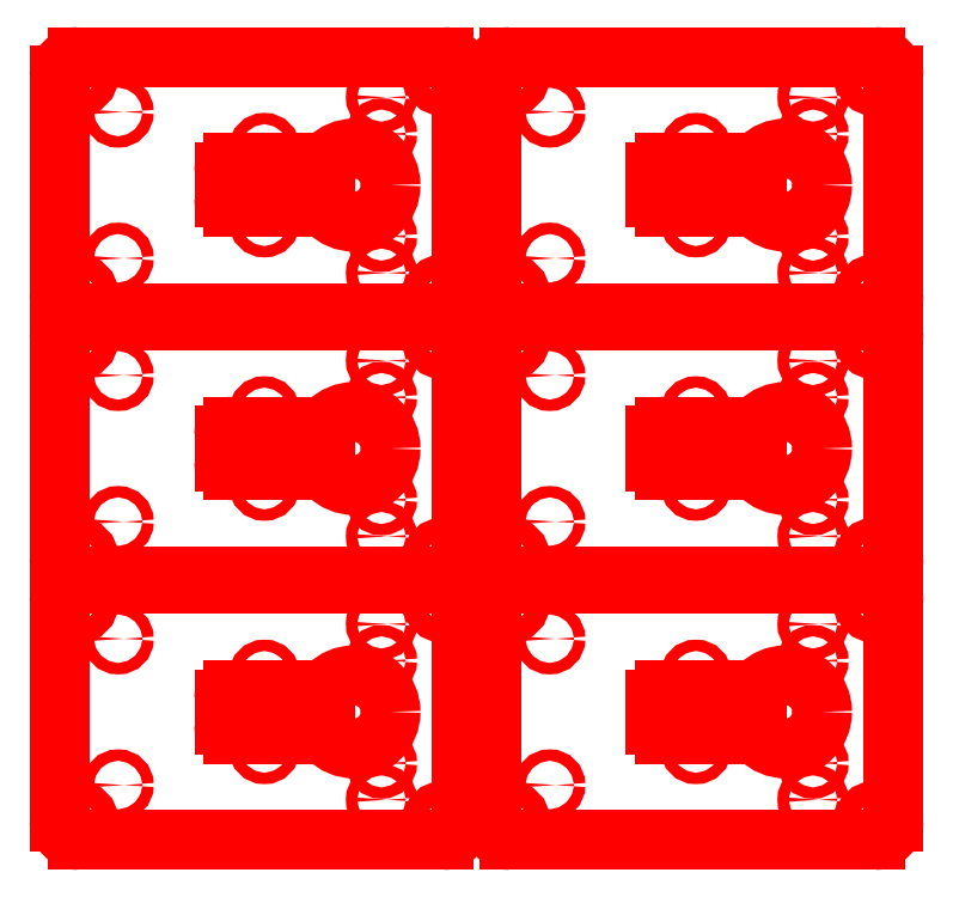
<metadata>
{"format":"dxf","ext":"dxf","renderer":"ezdxf+matplotlib","layout":"modelspace","background":"white","min_lineweight":24,"dpi":150}
</metadata>
<code>
0
SECTION
2
ENTITIES
0
ARC
8
0
10
2.475
20
2.075
30
0
40
0.125
50
90
51
180
0
ARC
8
0
10
2.475
20
1.725
30
0
40
0.125
50
180
51
270
0
LINE
8
0
10
2.35
20
1.725
30
0
11
2.35
21
2.075
31
0
0
LINE
8
0
10
0.35
20
3.65
30
0
11
5.35
21
3.65
31
0
0
ARC
8
0
10
0.35
20
3.4
30
0
40
0.25
50
90
51
180
0
ARC
8
0
10
5.35
20
3.4
30
0
40
0.25
50
0
51
90
0
LINE
8
0
10
0.1
20
0.4
30
0
11
0.1
21
3.4
31
0
0
LINE
8
0
10
5.6
20
3.4
30
0
11
5.6
21
0.4
31
0
0
ARC
8
0
10
0.35
20
0.4
30
0
40
0.25
50
180
51
270
0
ARC
8
0
10
5.35
20
0.4
30
0
40
0.25
50
270
51
0
0
LINE
8
0
10
5.35
20
0.15
30
0
11
0.35
21
0.15
31
0
0
CIRCLE
8
0
10
0.9
20
2.9
30
0
40
0.078
0
CIRCLE
8
0
10
0.9
20
0.9
30
0
40
0.078
0
CIRCLE
8
0
10
5.35
20
0.4
30
0
40
0.15
0
CIRCLE
8
0
10
4.5
20
0.7
30
0
40
0.078
0
CIRCLE
8
0
10
5.35
20
3.4
30
0
40
0.15
0
CIRCLE
8
0
10
0.35
20
3.4
30
0
40
0.15
0
CIRCLE
8
0
10
4.5
20
3.1
30
0
40
0.078
0
CIRCLE
8
0
10
0.35
20
0.4
30
0
40
0.15
0
CIRCLE
8
0
10
2.9
20
2.4
30
0
40
0.078
0
CIRCLE
8
0
10
2.9
20
1.4
30
0
40
0.078
0
CIRCLE
8
0
10
4.125
20
1.9
30
0
40
0.5
0
CIRCLE
8
0
10
4.5
20
1.2
30
0
40
0.078
0
CIRCLE
8
0
10
4.5
20
2.6
30
0
40
0.078
0
LINE
8
0
10
2.475
20
2.2
30
0
11
3.725
21
2.2
31
0
0
LINE
8
0
10
3.725
20
1.6
30
0
11
2.475
21
1.6
31
0
0
ARC
8
0
10
2.475
20
5.675
30
0
40
0.125
50
90
51
180
0
ARC
8
0
10
2.475
20
5.325
30
0
40
0.125
50
180
51
270
0
LINE
8
0
10
2.35
20
5.325
30
0
11
2.35
21
5.675
31
0
0
LINE
8
0
10
0.35
20
7.25
30
0
11
5.35
21
7.25
31
0
0
ARC
8
0
10
0.35
20
7
30
0
40
0.25
50
90
51
180
0
ARC
8
0
10
5.35
20
7
30
0
40
0.25
50
0
51
90
0
LINE
8
0
10
0.1
20
4
30
0
11
0.1
21
7
31
0
0
LINE
8
0
10
5.6
20
7
30
0
11
5.6
21
4
31
0
0
ARC
8
0
10
0.35
20
4
30
0
40
0.25
50
180
51
270
0
ARC
8
0
10
5.35
20
4
30
0
40
0.25
50
270
51
0
0
LINE
8
0
10
5.35
20
3.75
30
0
11
0.35
21
3.75
31
0
0
CIRCLE
8
0
10
0.9
20
6.5
30
0
40
0.078
0
CIRCLE
8
0
10
0.9
20
4.5
30
0
40
0.078
0
CIRCLE
8
0
10
5.35
20
4
30
0
40
0.15
0
CIRCLE
8
0
10
4.5
20
4.3
30
0
40
0.078
0
CIRCLE
8
0
10
5.35
20
7
30
0
40
0.15
0
CIRCLE
8
0
10
0.35
20
7
30
0
40
0.15
0
CIRCLE
8
0
10
4.5
20
6.7
30
0
40
0.078
0
CIRCLE
8
0
10
0.35
20
4
30
0
40
0.15
0
CIRCLE
8
0
10
2.9
20
6
30
0
40
0.078
0
CIRCLE
8
0
10
2.9
20
5
30
0
40
0.078
0
CIRCLE
8
0
10
4.125
20
5.5
30
0
40
0.5
0
CIRCLE
8
0
10
4.5
20
4.8
30
0
40
0.078
0
CIRCLE
8
0
10
4.5
20
6.2
30
0
40
0.078
0
LINE
8
0
10
2.475
20
5.8
30
0
11
3.725
21
5.8
31
0
0
LINE
8
0
10
3.725
20
5.2
30
0
11
2.475
21
5.2
31
0
0
ARC
8
0
10
2.475
20
9.275
30
0
40
0.125
50
90
51
180
0
ARC
8
0
10
2.475
20
8.925
30
0
40
0.125
50
180
51
270
0
LINE
8
0
10
2.35
20
8.925
30
0
11
2.35
21
9.275
31
0
0
LINE
8
0
10
0.35
20
10.85
30
0
11
5.35
21
10.85
31
0
0
ARC
8
0
10
0.35
20
10.6
30
0
40
0.25
50
90
51
180
0
ARC
8
0
10
5.35
20
10.6
30
0
40
0.25
50
0
51
90
0
LINE
8
0
10
0.1
20
7.6
30
0
11
0.1
21
10.6
31
0
0
LINE
8
0
10
5.6
20
10.6
30
0
11
5.6
21
7.6
31
0
0
ARC
8
0
10
0.35
20
7.6
30
0
40
0.25
50
180
51
270
0
ARC
8
0
10
5.35
20
7.6
30
0
40
0.25
50
270
51
0
0
LINE
8
0
10
5.35
20
7.35
30
0
11
0.35
21
7.35
31
0
0
CIRCLE
8
0
10
0.9
20
10.1
30
0
40
0.078
0
CIRCLE
8
0
10
0.9
20
8.1
30
0
40
0.078
0
CIRCLE
8
0
10
5.35
20
7.6
30
0
40
0.15
0
CIRCLE
8
0
10
4.5
20
7.9
30
0
40
0.078
0
CIRCLE
8
0
10
5.35
20
10.6
30
0
40
0.15
0
CIRCLE
8
0
10
0.35
20
10.6
30
0
40
0.15
0
CIRCLE
8
0
10
4.5
20
10.3
30
0
40
0.078
0
CIRCLE
8
0
10
0.35
20
7.6
30
0
40
0.15
0
CIRCLE
8
0
10
2.9
20
9.6
30
0
40
0.078
0
CIRCLE
8
0
10
2.9
20
8.6
30
0
40
0.078
0
CIRCLE
8
0
10
4.125
20
9.1
30
0
40
0.5
0
CIRCLE
8
0
10
4.5
20
8.4
30
0
40
0.078
0
CIRCLE
8
0
10
4.5
20
9.8
30
0
40
0.078
0
LINE
8
0
10
2.475
20
9.4
30
0
11
3.725
21
9.4
31
0
0
LINE
8
0
10
3.725
20
8.8
30
0
11
2.475
21
8.8
31
0
0
ARC
8
0
10
8.375
20
2.075
30
0
40
0.125
50
90
51
180
0
ARC
8
0
10
8.375
20
1.725
30
0
40
0.125
50
180
51
270
0
LINE
8
0
10
8.25
20
1.725
30
0
11
8.25
21
2.075
31
0
0
LINE
8
0
10
6.25
20
3.65
30
0
11
11.25
21
3.65
31
0
0
ARC
8
0
10
6.25
20
3.4
30
0
40
0.25
50
90
51
180
0
ARC
8
0
10
11.25
20
3.4
30
0
40
0.25
50
0
51
90
0
LINE
8
0
10
6
20
0.4
30
0
11
6
21
3.4
31
0
0
LINE
8
0
10
11.5
20
3.4
30
0
11
11.5
21
0.4
31
0
0
ARC
8
0
10
6.25
20
0.4
30
0
40
0.25
50
180
51
270
0
ARC
8
0
10
11.25
20
0.4
30
0
40
0.25
50
270
51
0
0
LINE
8
0
10
11.25
20
0.15
30
0
11
6.25
21
0.15
31
0
0
CIRCLE
8
0
10
6.8
20
2.9
30
0
40
0.078
0
CIRCLE
8
0
10
6.8
20
0.9
30
0
40
0.078
0
CIRCLE
8
0
10
11.25
20
0.4
30
0
40
0.15
0
CIRCLE
8
0
10
10.4
20
0.7
30
0
40
0.078
0
CIRCLE
8
0
10
11.25
20
3.4
30
0
40
0.15
0
CIRCLE
8
0
10
6.25
20
3.4
30
0
40
0.15
0
CIRCLE
8
0
10
10.4
20
3.1
30
0
40
0.078
0
CIRCLE
8
0
10
6.25
20
0.4
30
0
40
0.15
0
CIRCLE
8
0
10
8.8
20
2.4
30
0
40
0.078
0
CIRCLE
8
0
10
8.8
20
1.4
30
0
40
0.078
0
CIRCLE
8
0
10
10.02
20
1.9
30
0
40
0.5
0
CIRCLE
8
0
10
10.4
20
1.2
30
0
40
0.078
0
CIRCLE
8
0
10
10.4
20
2.6
30
0
40
0.078
0
LINE
8
0
10
8.375
20
2.2
30
0
11
9.625
21
2.2
31
0
0
LINE
8
0
10
9.625
20
1.6
30
0
11
8.375
21
1.6
31
0
0
ARC
8
0
10
8.375
20
5.675
30
0
40
0.125
50
90
51
180
0
ARC
8
0
10
8.375
20
5.325
30
0
40
0.125
50
180
51
270
0
LINE
8
0
10
8.25
20
5.325
30
0
11
8.25
21
5.675
31
0
0
LINE
8
0
10
6.25
20
7.25
30
0
11
11.25
21
7.25
31
0
0
ARC
8
0
10
6.25
20
7
30
0
40
0.25
50
90
51
180
0
ARC
8
0
10
11.25
20
7
30
0
40
0.25
50
0
51
90
0
LINE
8
0
10
6
20
4
30
0
11
6
21
7
31
0
0
LINE
8
0
10
11.5
20
7
30
0
11
11.5
21
4
31
0
0
ARC
8
0
10
6.25
20
4
30
0
40
0.25
50
180
51
270
0
ARC
8
0
10
11.25
20
4
30
0
40
0.25
50
270
51
0
0
LINE
8
0
10
11.25
20
3.75
30
0
11
6.25
21
3.75
31
0
0
CIRCLE
8
0
10
6.8
20
6.5
30
0
40
0.078
0
CIRCLE
8
0
10
6.8
20
4.5
30
0
40
0.078
0
CIRCLE
8
0
10
11.25
20
4
30
0
40
0.15
0
CIRCLE
8
0
10
10.4
20
4.3
30
0
40
0.078
0
CIRCLE
8
0
10
11.25
20
7
30
0
40
0.15
0
CIRCLE
8
0
10
6.25
20
7
30
0
40
0.15
0
CIRCLE
8
0
10
10.4
20
6.7
30
0
40
0.078
0
CIRCLE
8
0
10
6.25
20
4
30
0
40
0.15
0
CIRCLE
8
0
10
8.8
20
6
30
0
40
0.078
0
CIRCLE
8
0
10
8.8
20
5
30
0
40
0.078
0
CIRCLE
8
0
10
10.02
20
5.5
30
0
40
0.5
0
CIRCLE
8
0
10
10.4
20
4.8
30
0
40
0.078
0
CIRCLE
8
0
10
10.4
20
6.2
30
0
40
0.078
0
LINE
8
0
10
8.375
20
5.8
30
0
11
9.625
21
5.8
31
0
0
LINE
8
0
10
9.625
20
5.2
30
0
11
8.375
21
5.2
31
0
0
ARC
8
0
10
8.375
20
9.275
30
0
40
0.125
50
90
51
180
0
ARC
8
0
10
8.375
20
8.925
30
0
40
0.125
50
180
51
270
0
LINE
8
0
10
8.25
20
8.925
30
0
11
8.25
21
9.275
31
0
0
LINE
8
0
10
6.25
20
10.85
30
0
11
11.25
21
10.85
31
0
0
ARC
8
0
10
6.25
20
10.6
30
0
40
0.25
50
90
51
180
0
ARC
8
0
10
11.25
20
10.6
30
0
40
0.25
50
0
51
90
0
LINE
8
0
10
6
20
7.6
30
0
11
6
21
10.6
31
0
0
LINE
8
0
10
11.5
20
10.6
30
0
11
11.5
21
7.6
31
0
0
ARC
8
0
10
6.25
20
7.6
30
0
40
0.25
50
180
51
270
0
ARC
8
0
10
11.25
20
7.6
30
0
40
0.25
50
270
51
0
0
LINE
8
0
10
11.25
20
7.35
30
0
11
6.25
21
7.35
31
0
0
CIRCLE
8
0
10
6.8
20
10.1
30
0
40
0.078
0
CIRCLE
8
0
10
6.8
20
8.1
30
0
40
0.078
0
CIRCLE
8
0
10
11.25
20
7.6
30
0
40
0.15
0
CIRCLE
8
0
10
10.4
20
7.9
30
0
40
0.078
0
CIRCLE
8
0
10
11.25
20
10.6
30
0
40
0.15
0
CIRCLE
8
0
10
6.25
20
10.6
30
0
40
0.15
0
CIRCLE
8
0
10
10.4
20
10.3
30
0
40
0.078
0
CIRCLE
8
0
10
6.25
20
7.6
30
0
40
0.15
0
CIRCLE
8
0
10
8.8
20
9.6
30
0
40
0.078
0
CIRCLE
8
0
10
8.8
20
8.6
30
0
40
0.078
0
CIRCLE
8
0
10
10.02
20
9.1
30
0
40
0.5
0
CIRCLE
8
0
10
10.4
20
8.4
30
0
40
0.078
0
CIRCLE
8
0
10
10.4
20
9.8
30
0
40
0.078
0
LINE
8
0
10
8.375
20
9.4
30
0
11
9.625
21
9.4
31
0
0
LINE
8
0
10
9.625
20
8.8
30
0
11
8.375
21
8.8
31
0
0
ENDSEC
0
EOF

</code>
